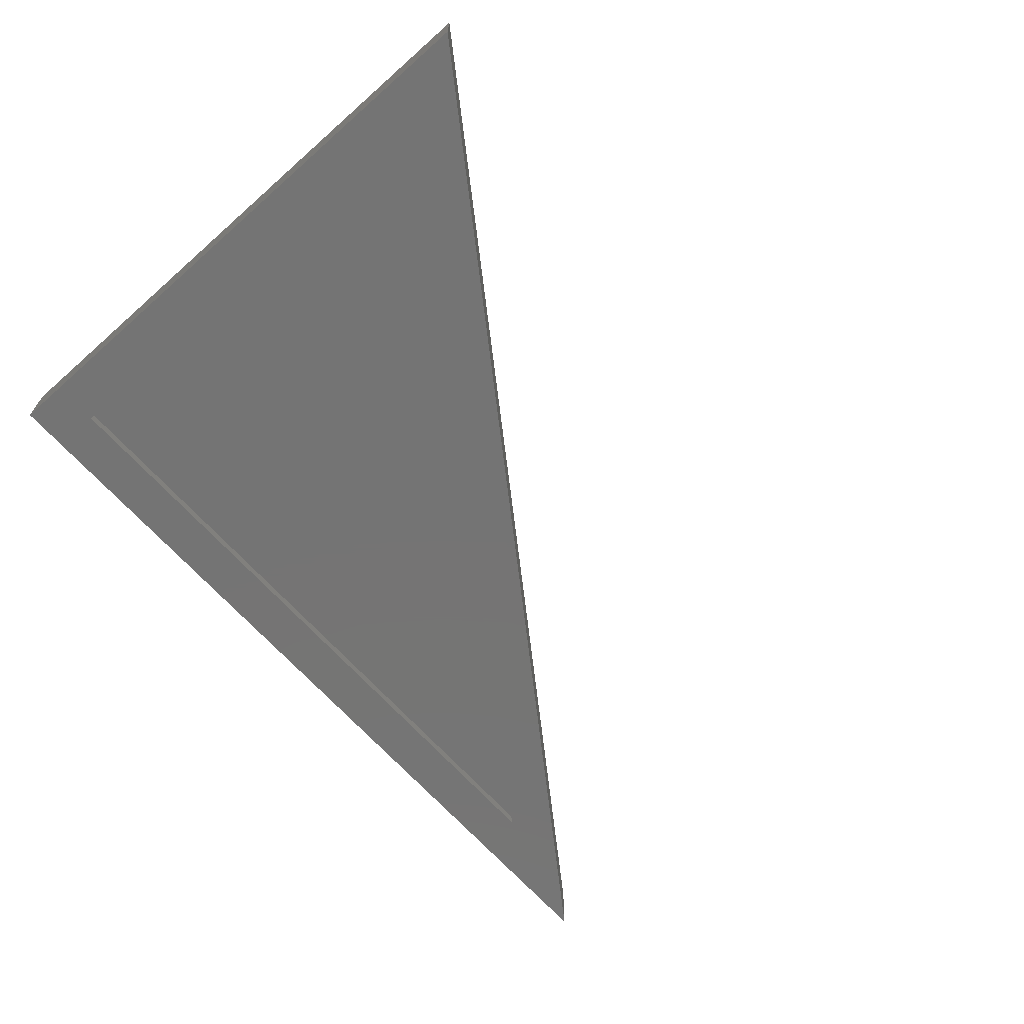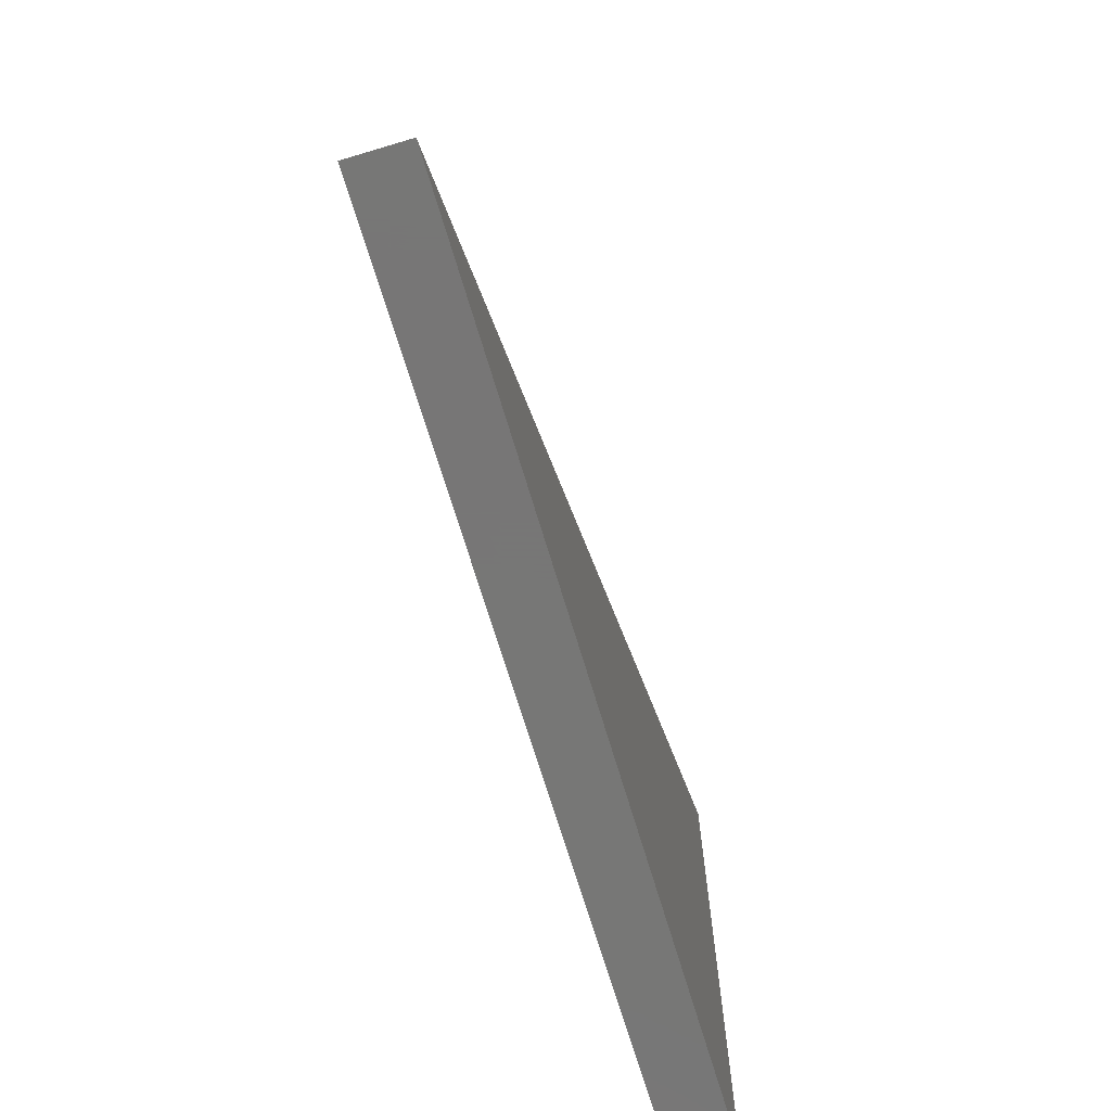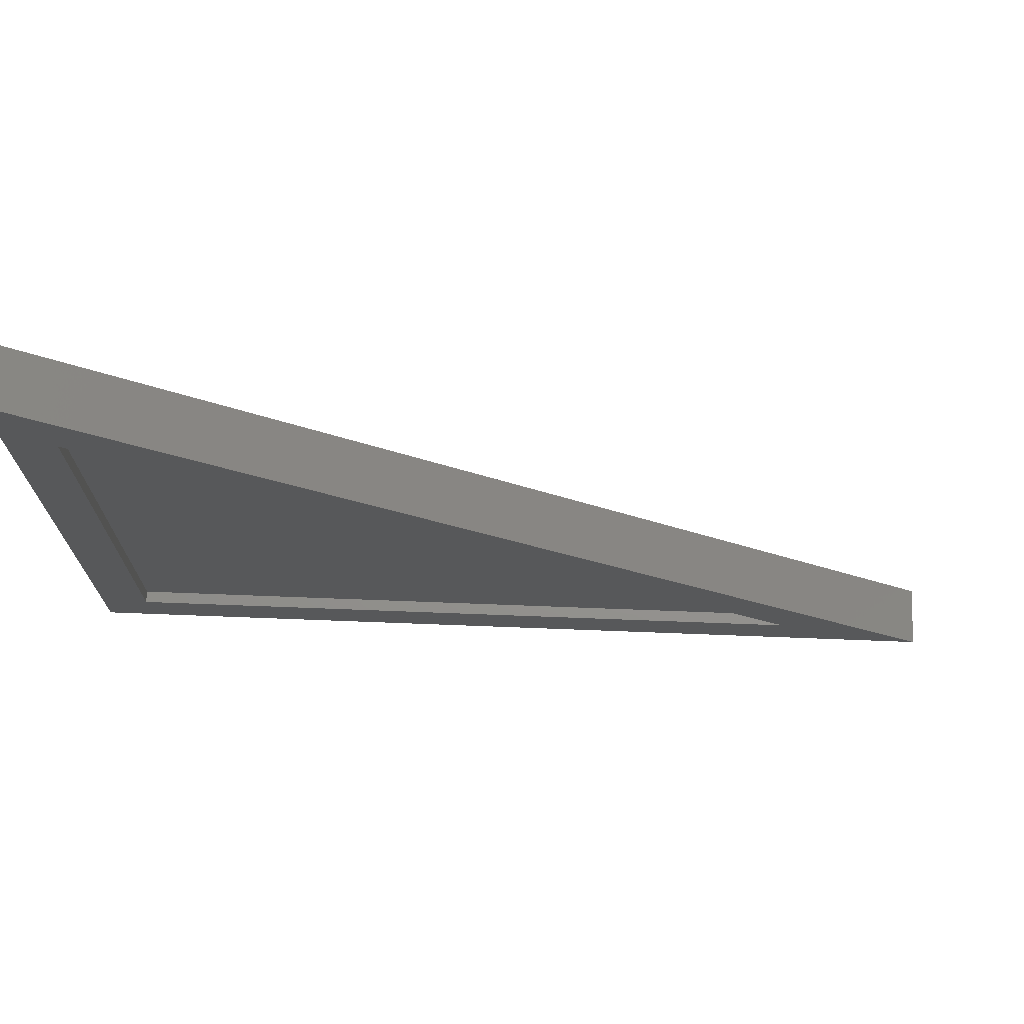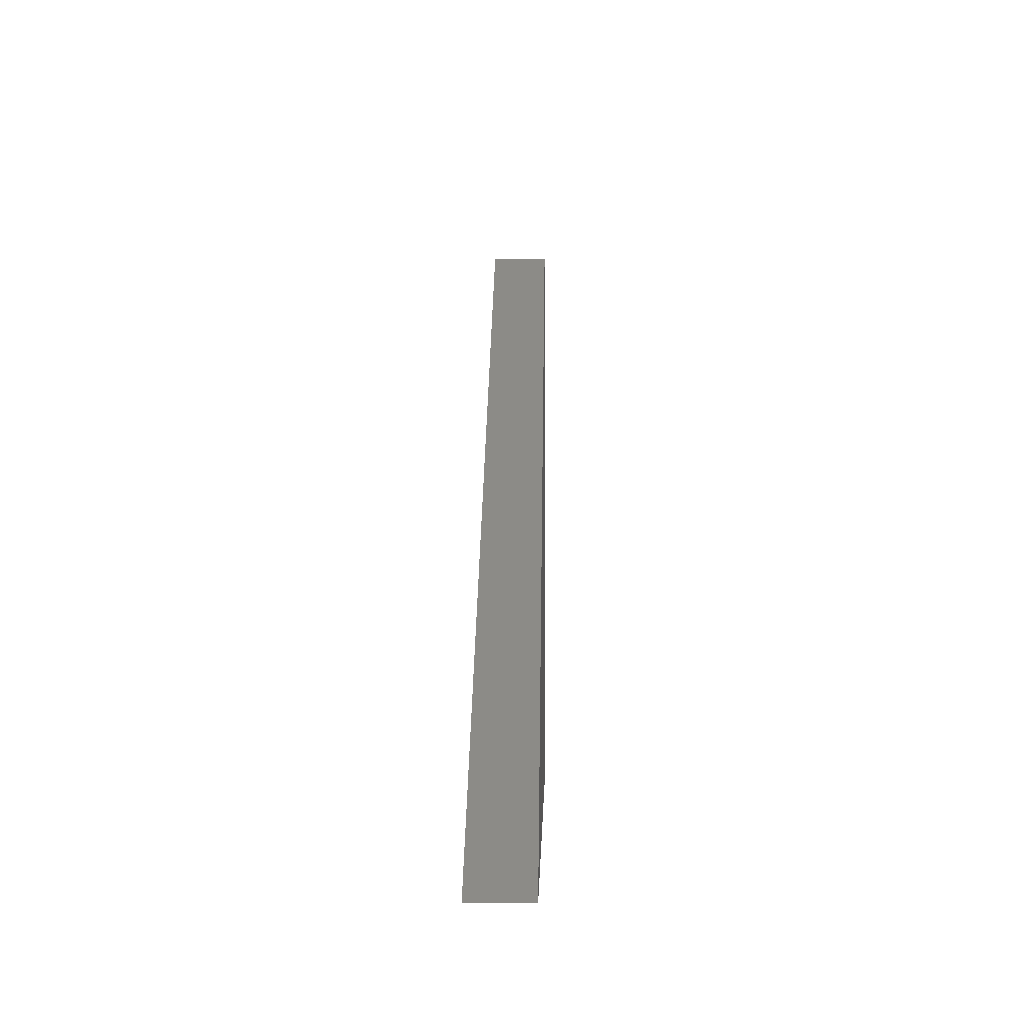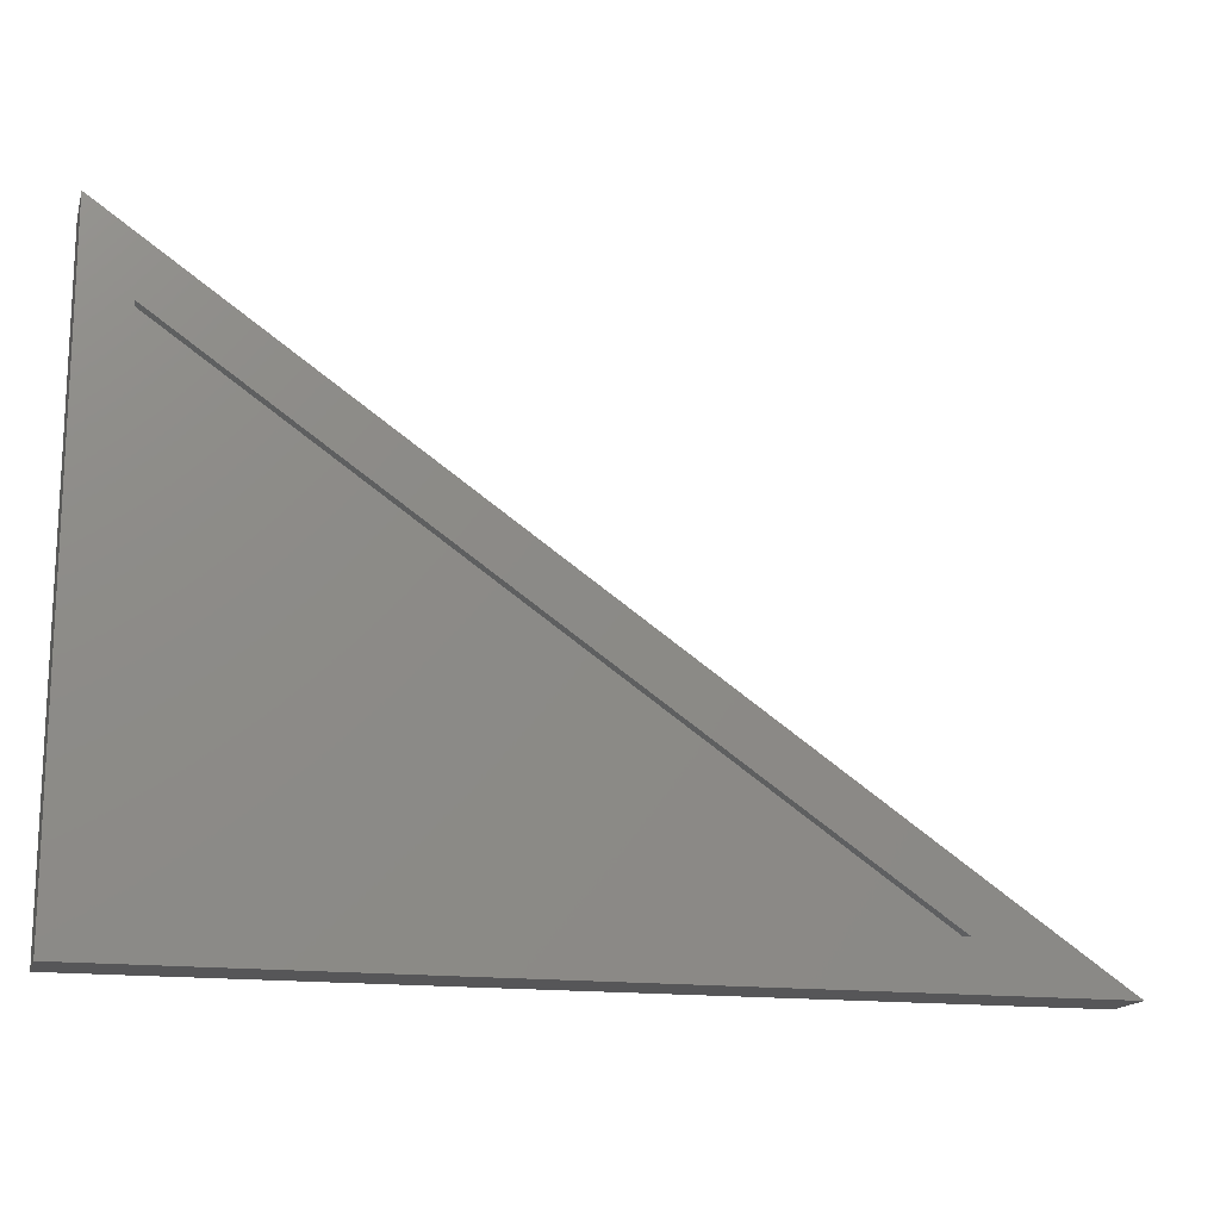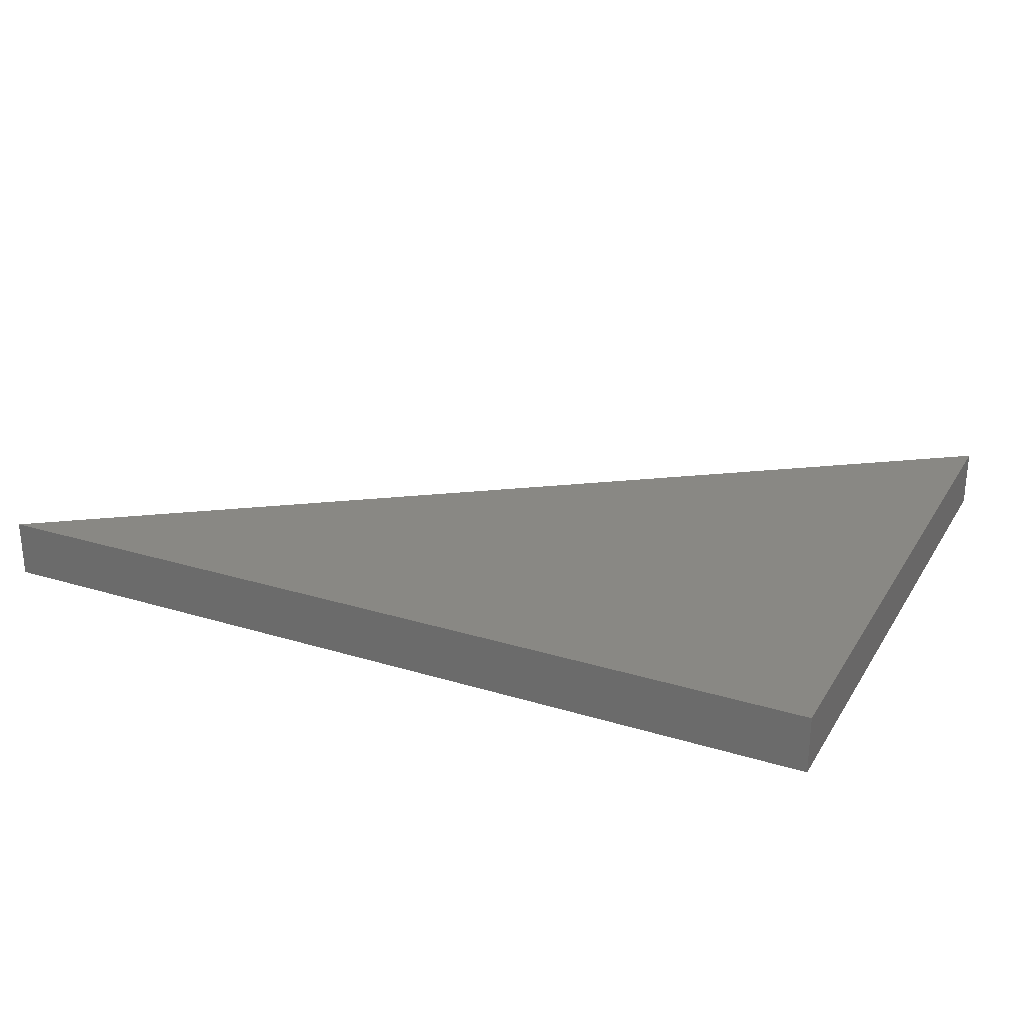
<metadata>
{"format":"stl","ext":"stl","renderer":"f3d","projection":"perspective","resolution":1024,"background":"white","views":[{"elev":-66.7,"azim":131.6,"up":"+Z"},{"elev":-69.2,"azim":-73.4,"up":"+Y"},{"elev":71.1,"azim":-177.8,"up":"+Y"},{"elev":-1.1,"azim":-88.8,"up":"+Y"},{"elev":-16.0,"azim":165.2,"up":"+Y"},{"elev":26.8,"azim":25.4,"up":"+Z"}]}
</metadata>
<code>
# stl→obj: 12 verts, 20 faces
v -0.6316 0.03947 0
v -0.03947 0.45 0
v -0.07072 0.3903 0
v -0.5317 0.07072 0
v -0.07072 0.07072 0
v -0.03947 0.03947 0
v -0.5317 0.07072 0.007812
v -0.07072 0.07072 0.007812
v -0.07072 0.3903 0.007812
v -0.6316 0.03947 0.03906
v -0.03947 0.03947 0.03906
v -0.03947 0.45 0.03906
f 1 2 3
f 1 3 4
f 1 4 5
f 1 5 6
f 3 2 5
f 5 2 6
f 7 8 4
f 4 8 5
f 8 9 5
f 5 9 3
f 9 7 3
f 3 7 4
f 8 7 9
f 10 11 12
f 12 2 10
f 10 2 1
f 11 6 12
f 12 6 2
f 10 1 11
f 11 1 6

</code>
